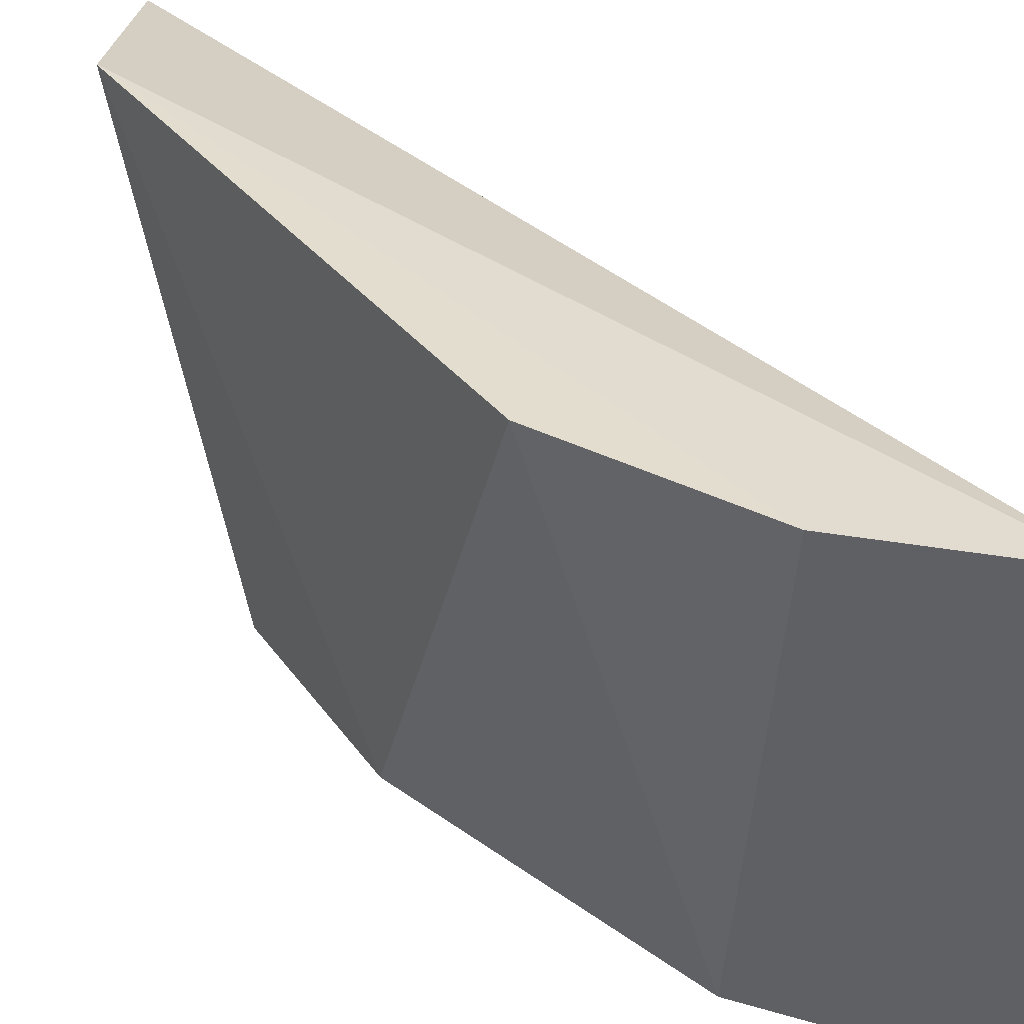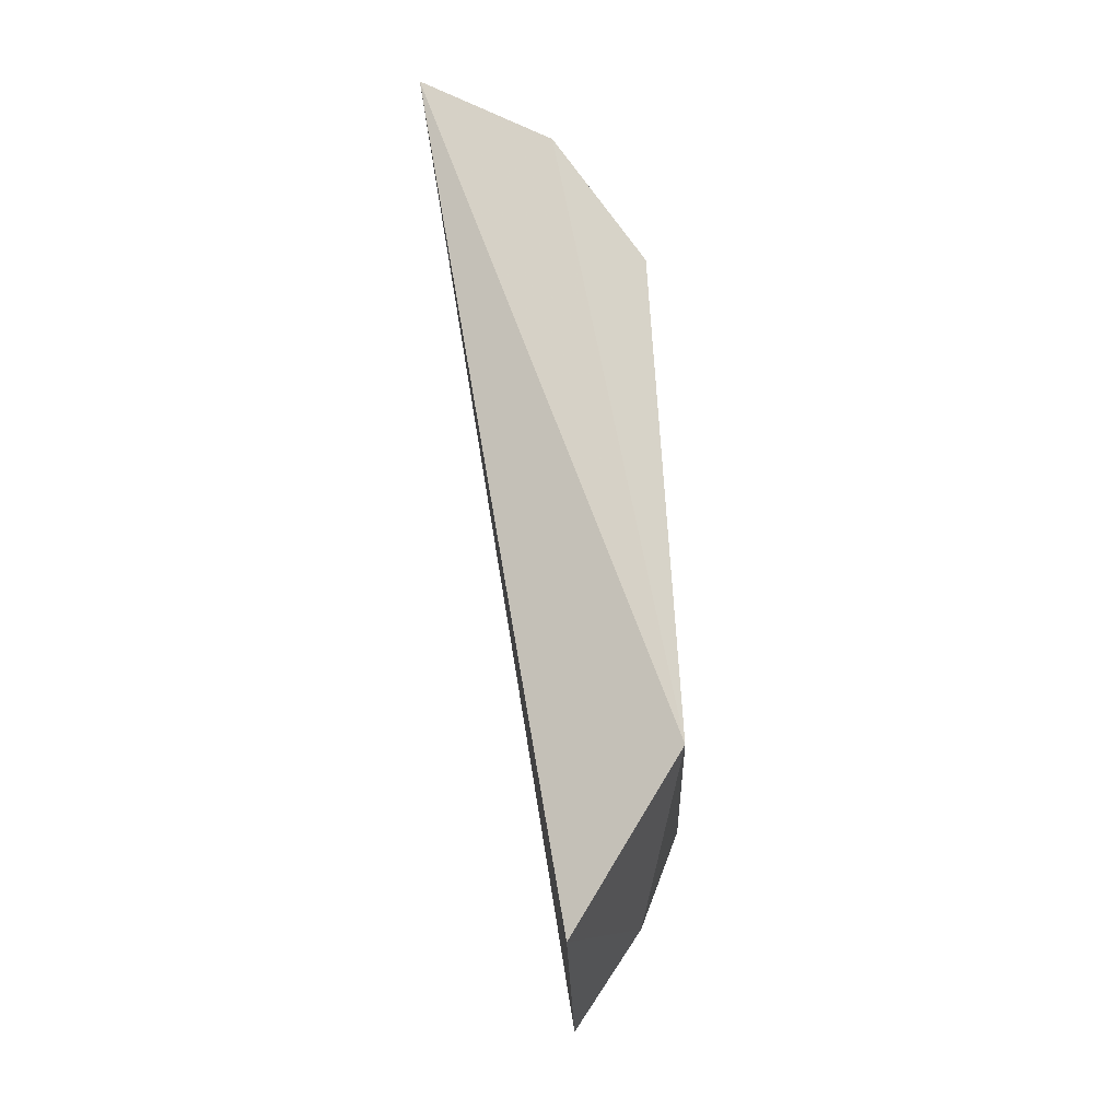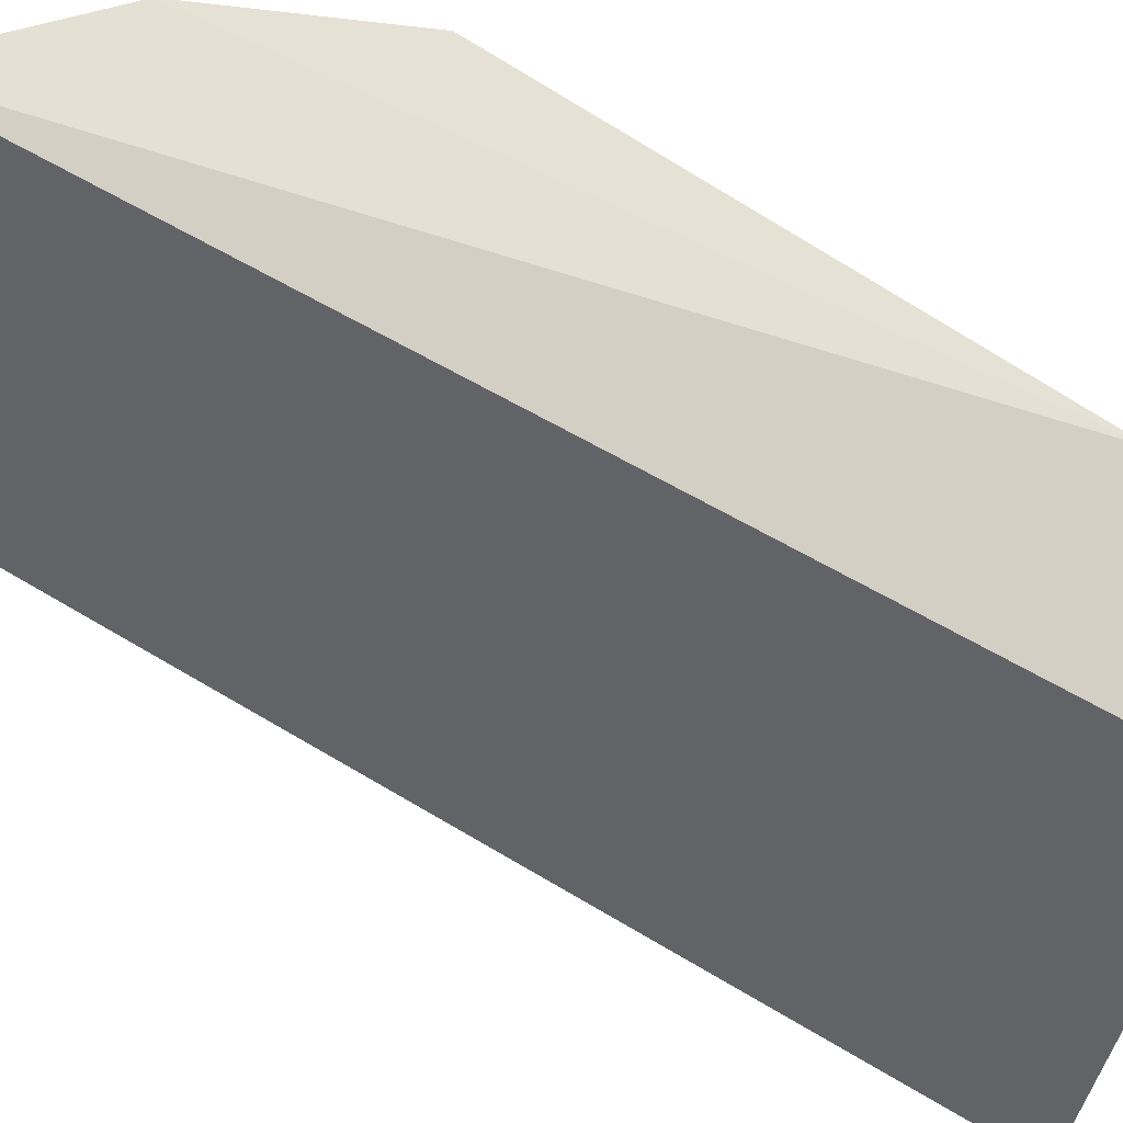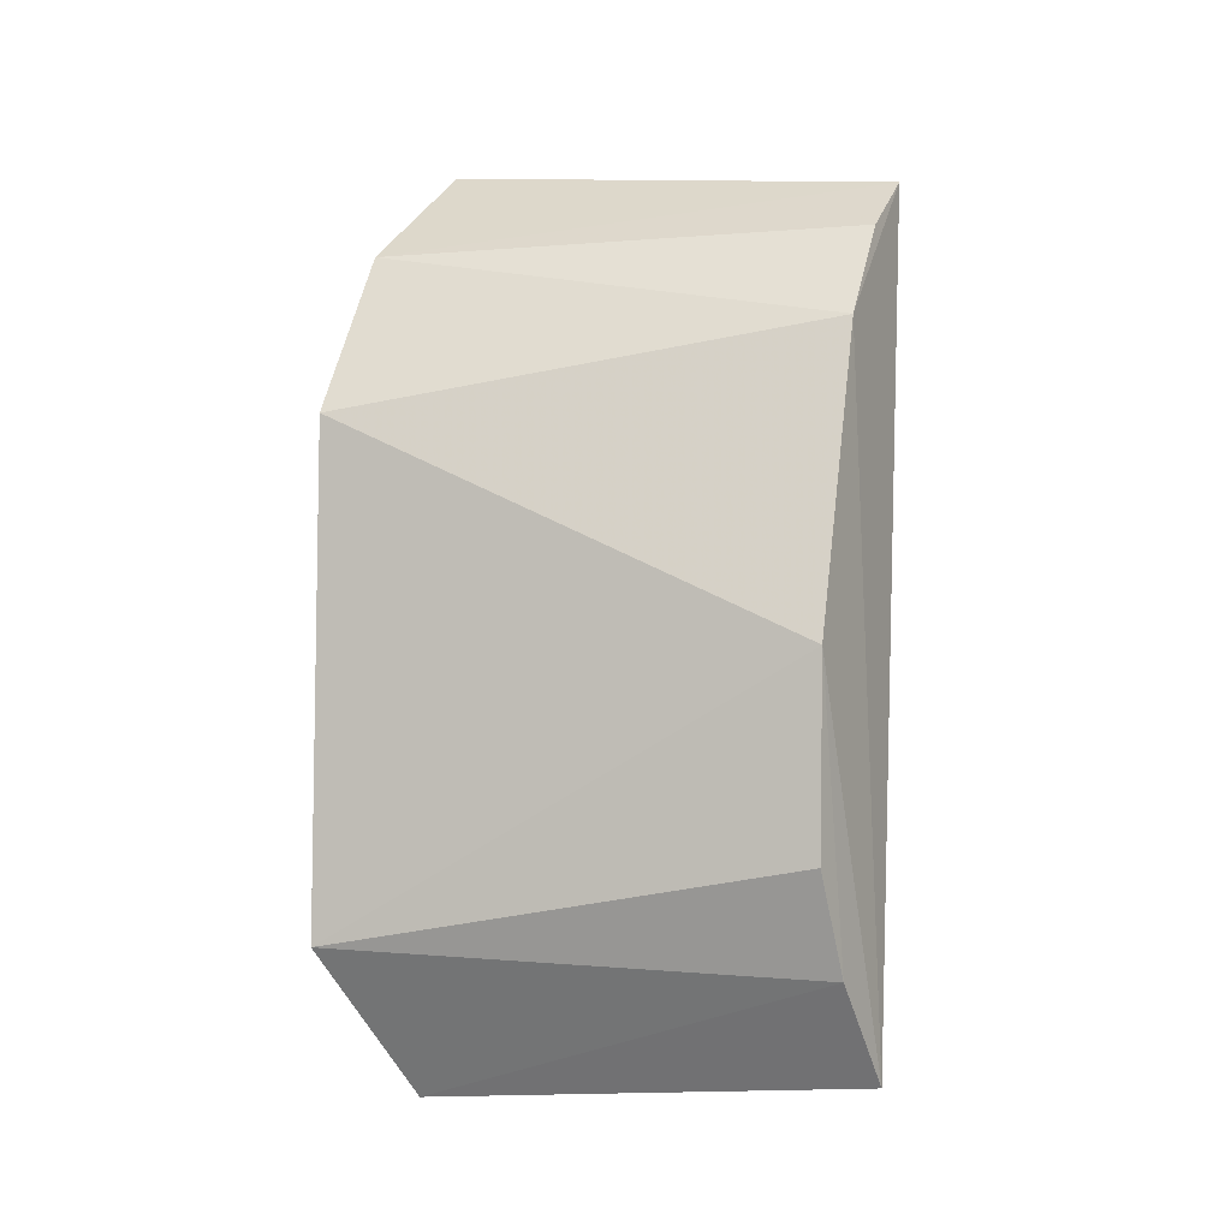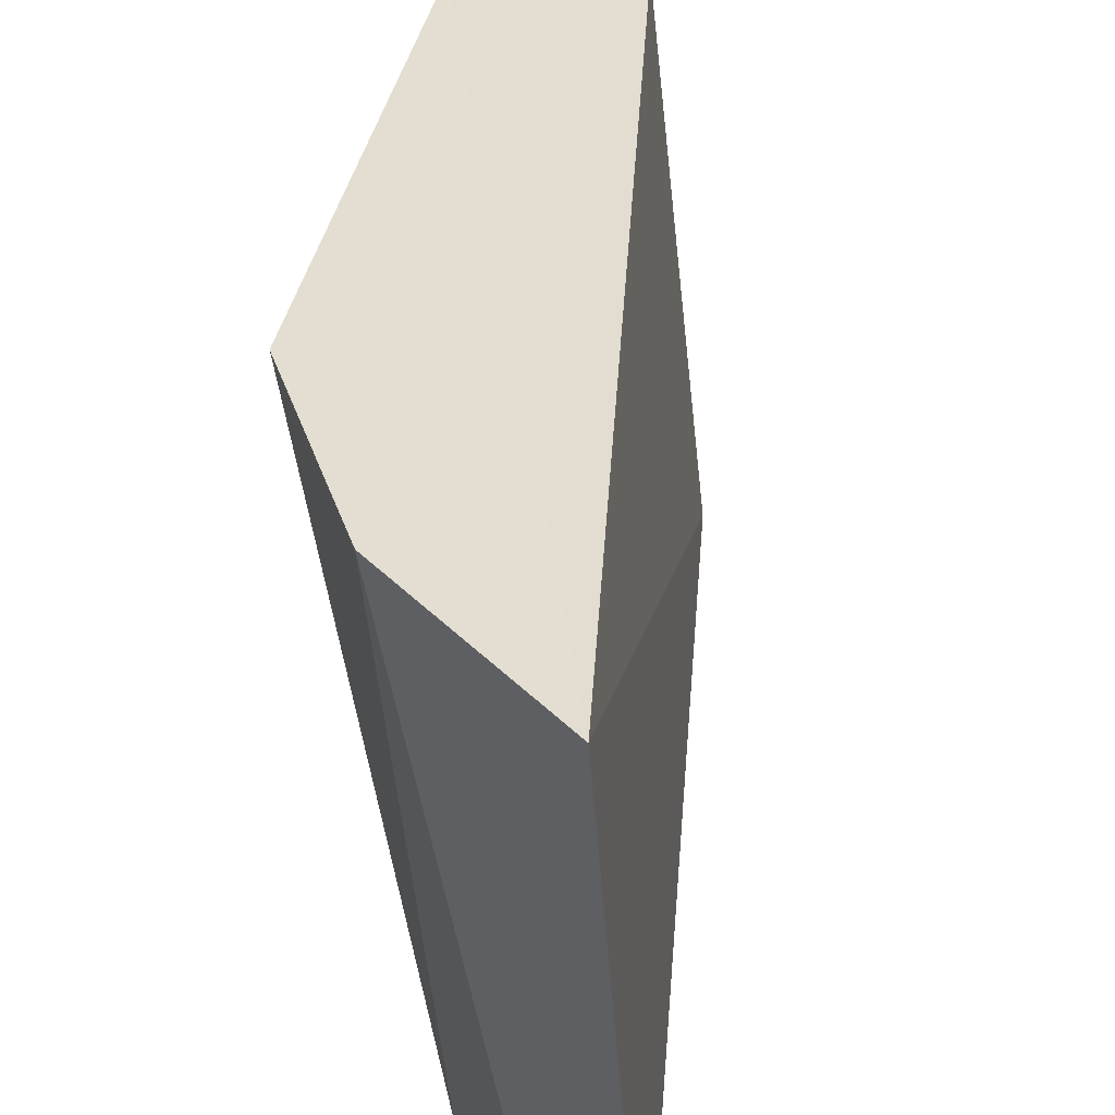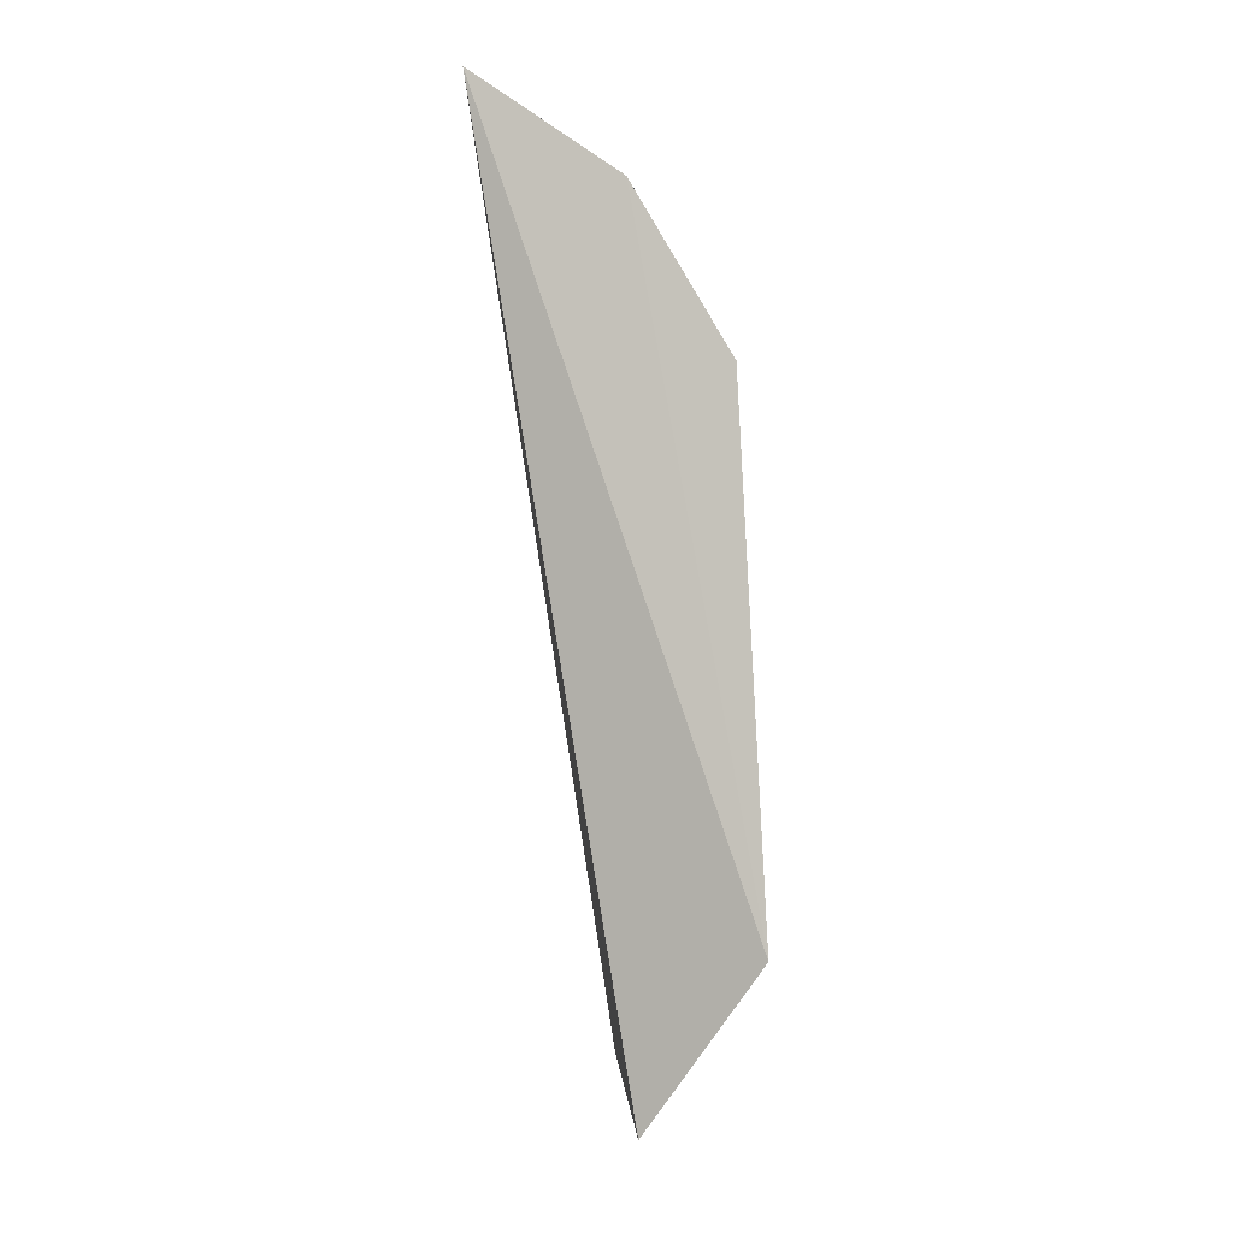
<metadata>
{"format":"obj","ext":"obj","renderer":"f3d","projection":"perspective","resolution":1024,"background":"white","views":[{"elev":39.1,"azim":-31.9,"up":"+Y"},{"elev":-26.5,"azim":-171.7,"up":"+Z"},{"elev":55.6,"azim":130.8,"up":"+Y"},{"elev":-1.8,"azim":-68.2,"up":"+Z"},{"elev":35.0,"azim":12.4,"up":"+Y"},{"elev":-5.4,"azim":-175.5,"up":"+Z"}]}
</metadata>
<code>
v 0.08523 0.03834 0.07532
v 0.06929 0.03679 -0.03558
v 0.08164 0.09851 0.08012
v 0.06296 0.1009 0.06628
v 0.05434 0.03947 0.0164
v 0.06223 0.09391 -0.03928
v 0.06597 0.03901 0.05567
v 0.04786 0.1012 -0.01951
v 0.07575 0.0389 0.06816
v 0.05093 0.1021 0.0451
v 0.05966 0.03863 -0.02208
v 0.05422 0.03974 -0.008665
f 1 2 3
f 1 3 4
f 6 3 2
f 7 5 2
f 7 2 1
f 8 4 3
f 8 3 6
f 9 7 1
f 9 1 4
f 9 4 7
f 10 7 4
f 10 5 7
f 10 8 5
f 10 4 8
f 11 8 6
f 11 6 2
f 11 2 5
f 12 11 5
f 12 5 8
f 12 8 11

</code>
